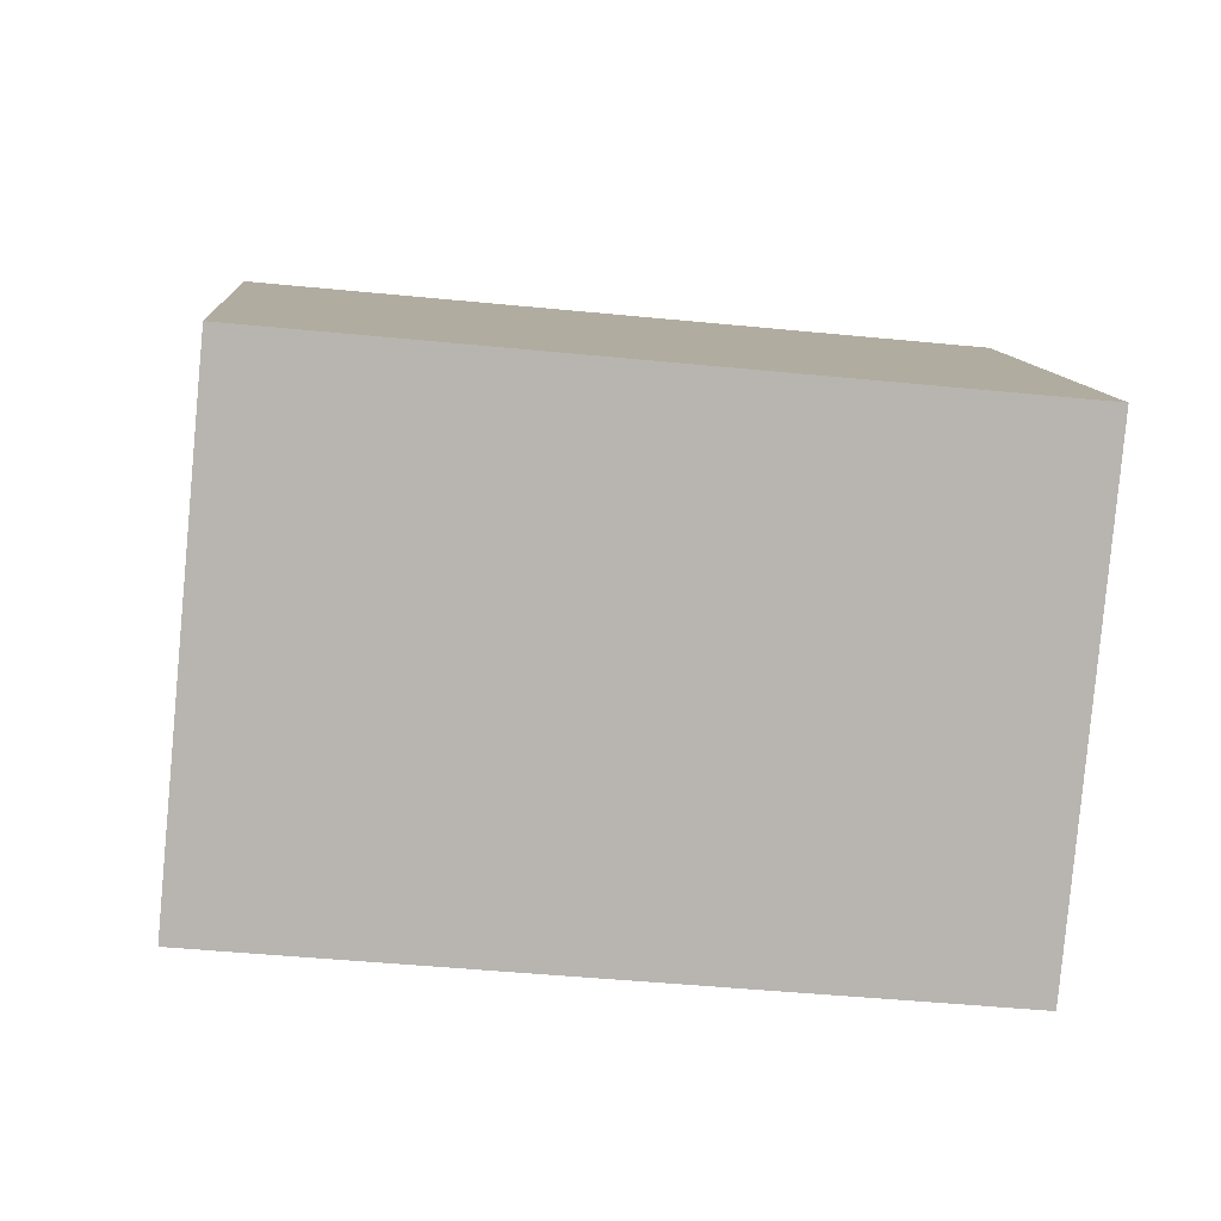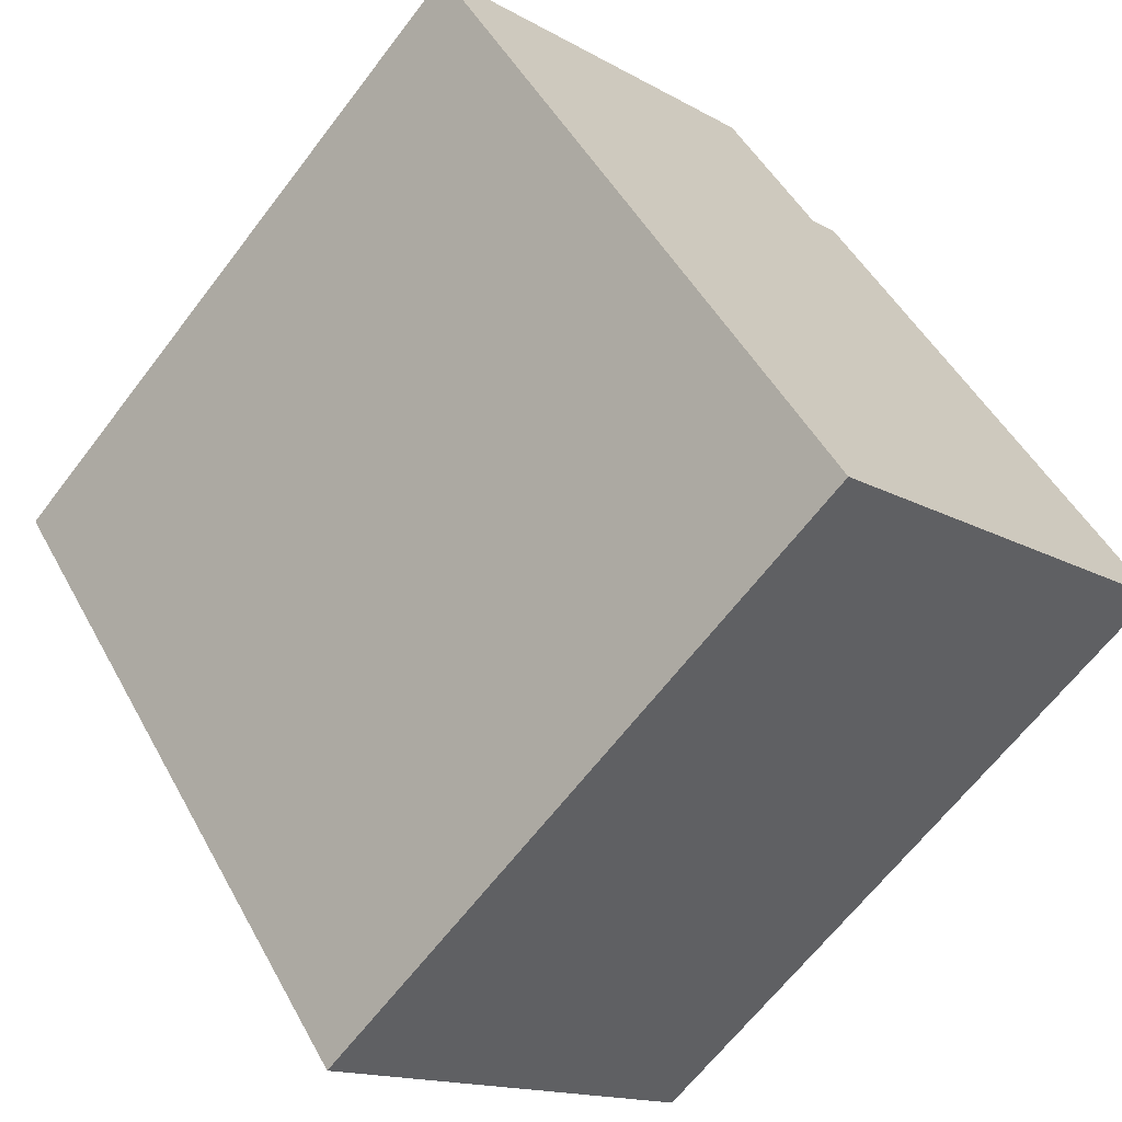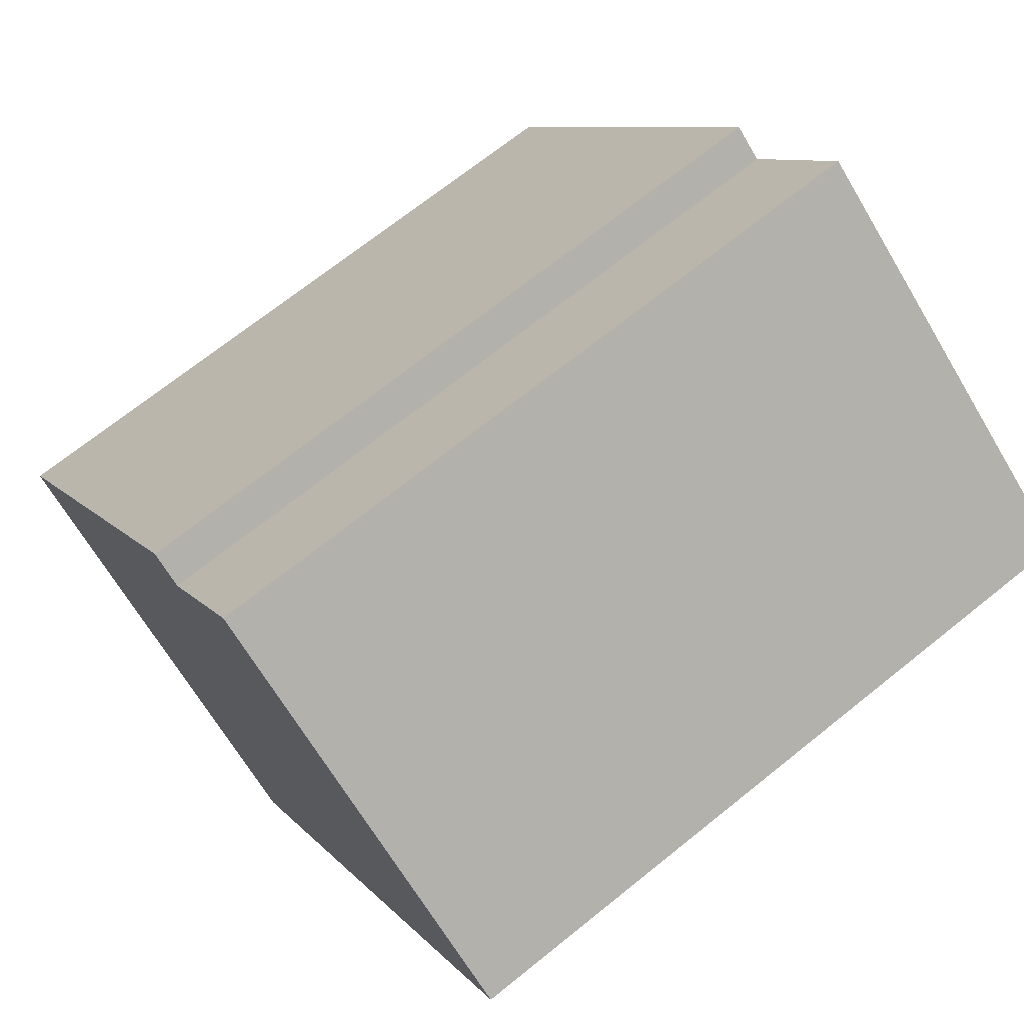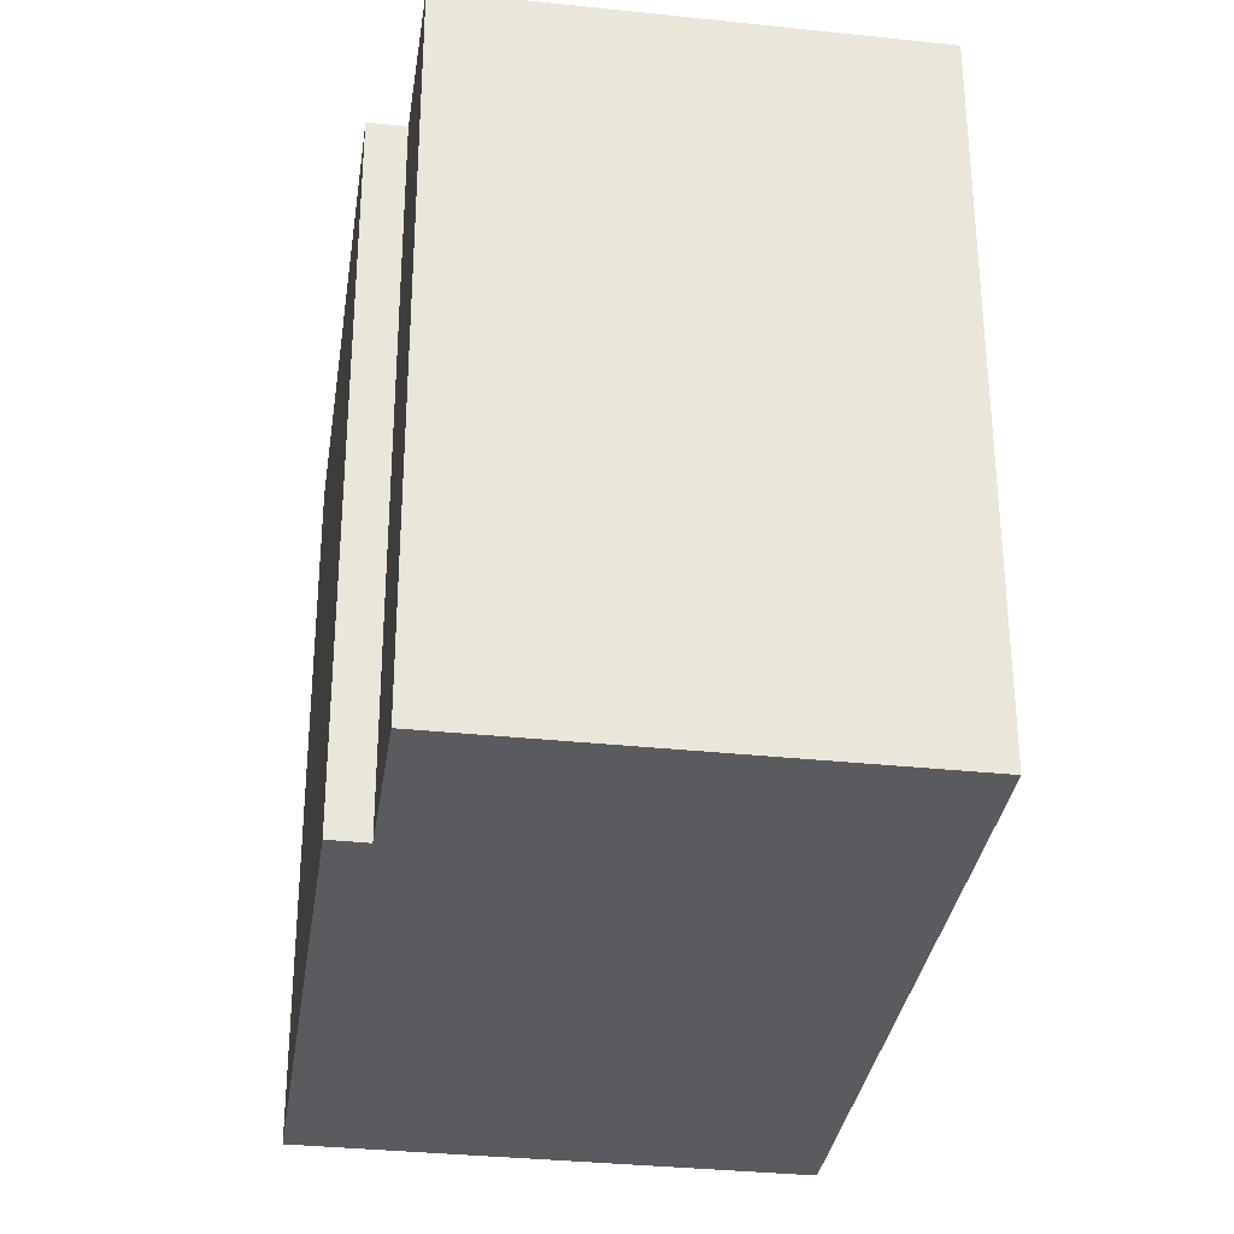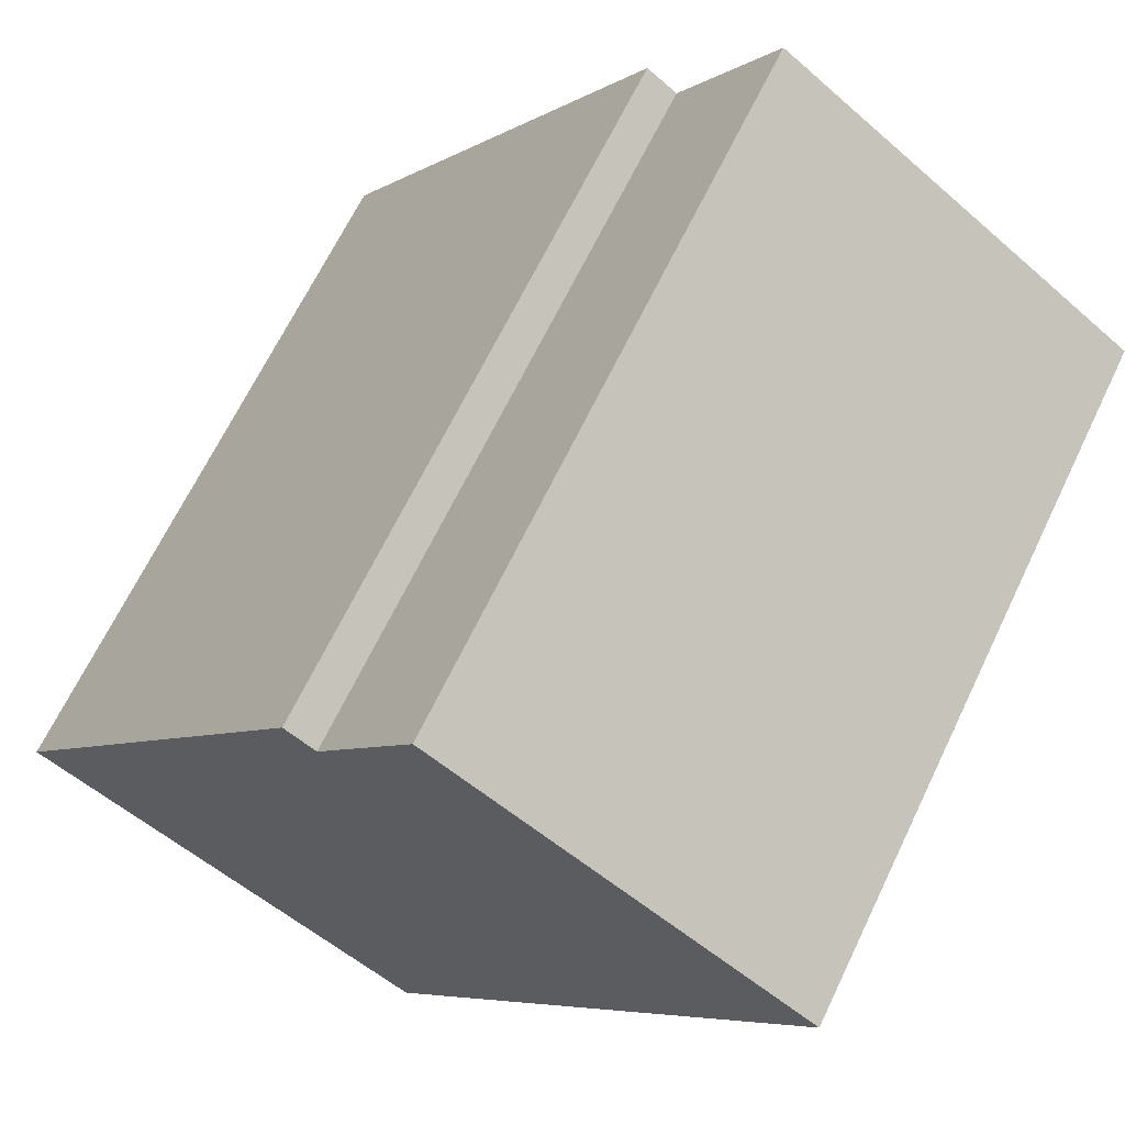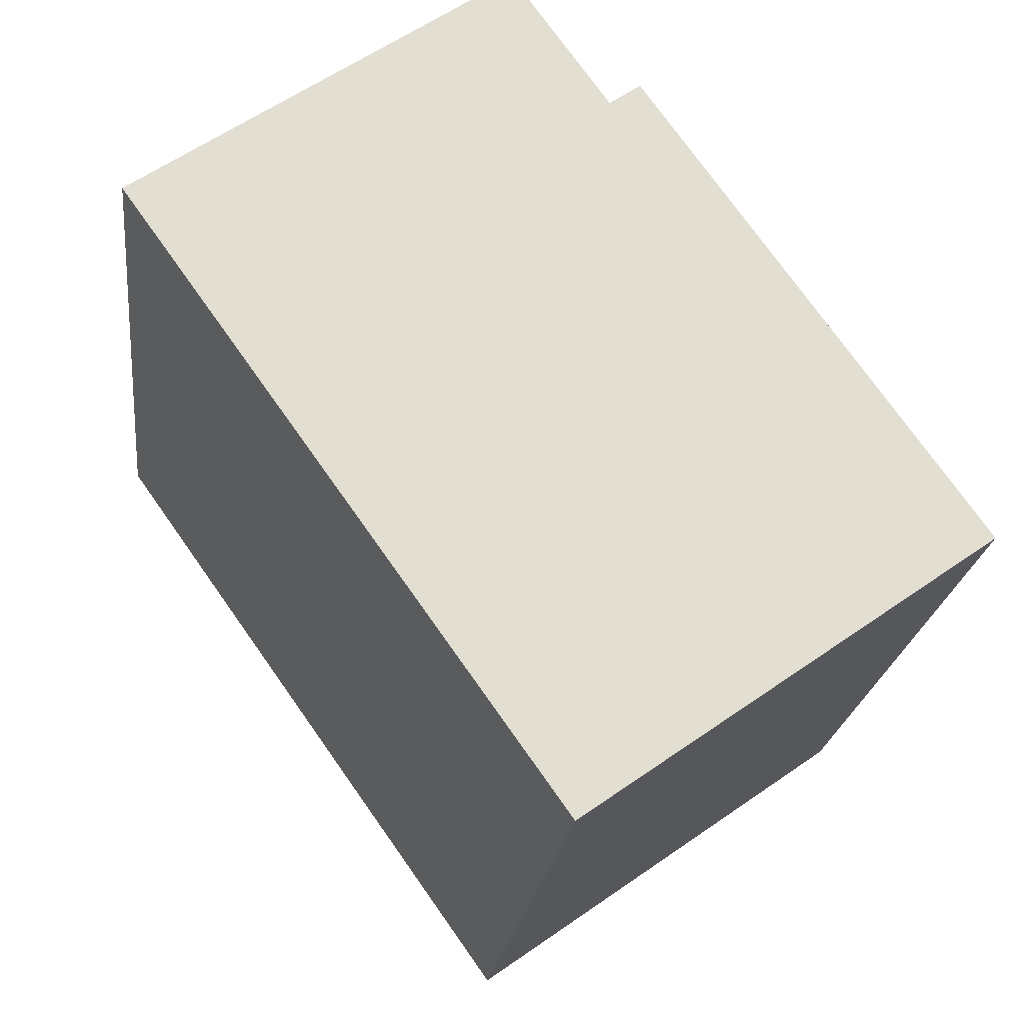
<metadata>
{"format":"obj","ext":"obj","renderer":"f3d","projection":"perspective","resolution":1024,"background":"white","views":[{"elev":-45.7,"azim":-96.5,"up":"+Z"},{"elev":-64.9,"azim":142.7,"up":"+Z"},{"elev":69.9,"azim":51.2,"up":"+Z"},{"elev":-33.2,"azim":27.0,"up":"+Y"},{"elev":66.7,"azim":25.7,"up":"+Z"},{"elev":-21.7,"azim":173.3,"up":"+Z"}]}
</metadata>
<code>
v  2.14 3.832 -1.519
v  2.44 3.832 3.109
v  4.428 3.832 1.702
v  1.92 3.832 2.373
v  1.756 3.832 2.49
v  0 3.832 2.346e-16
v  2.44 -1.904e-16 3.109
v  4.428 -1.042e-16 1.702
v  1.756 -1.525e-16 2.49
v  1.92 -1.453e-16 2.373
v  2.14 9.301e-17 -1.519
v  0 0 0
g defaultobject
f 1 2 3
f 2 1 4
f 4 1 5
f 5 1 6
f 7 3 2
f 3 7 8
f 9 4 5
f 4 9 10
f 8 1 3
f 1 8 11
f 11 6 1
f 6 11 12
f 12 5 6
f 5 12 9
f 10 2 4
f 2 10 7
f 7 11 8
f 11 7 10
f 11 10 9
f 11 9 12

</code>
